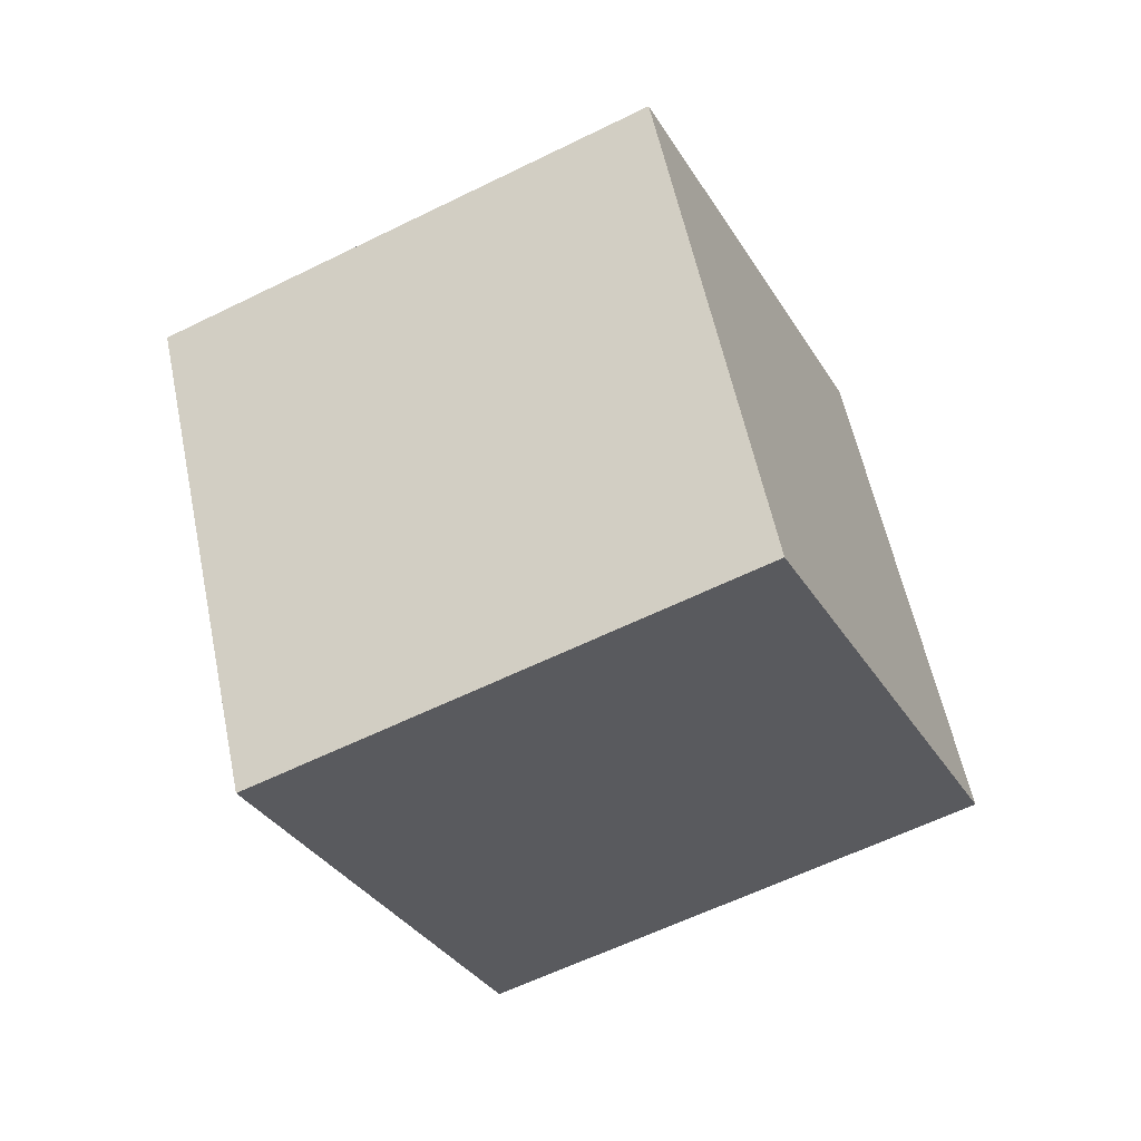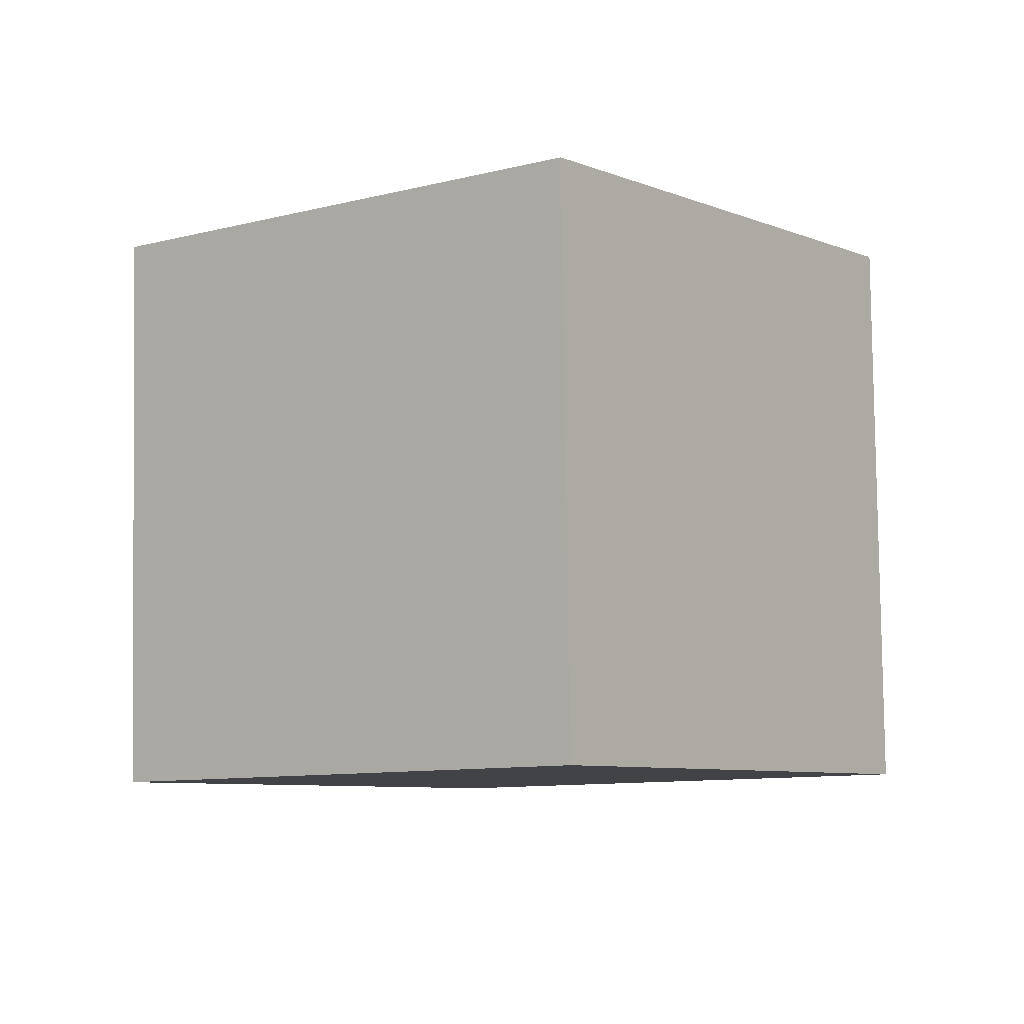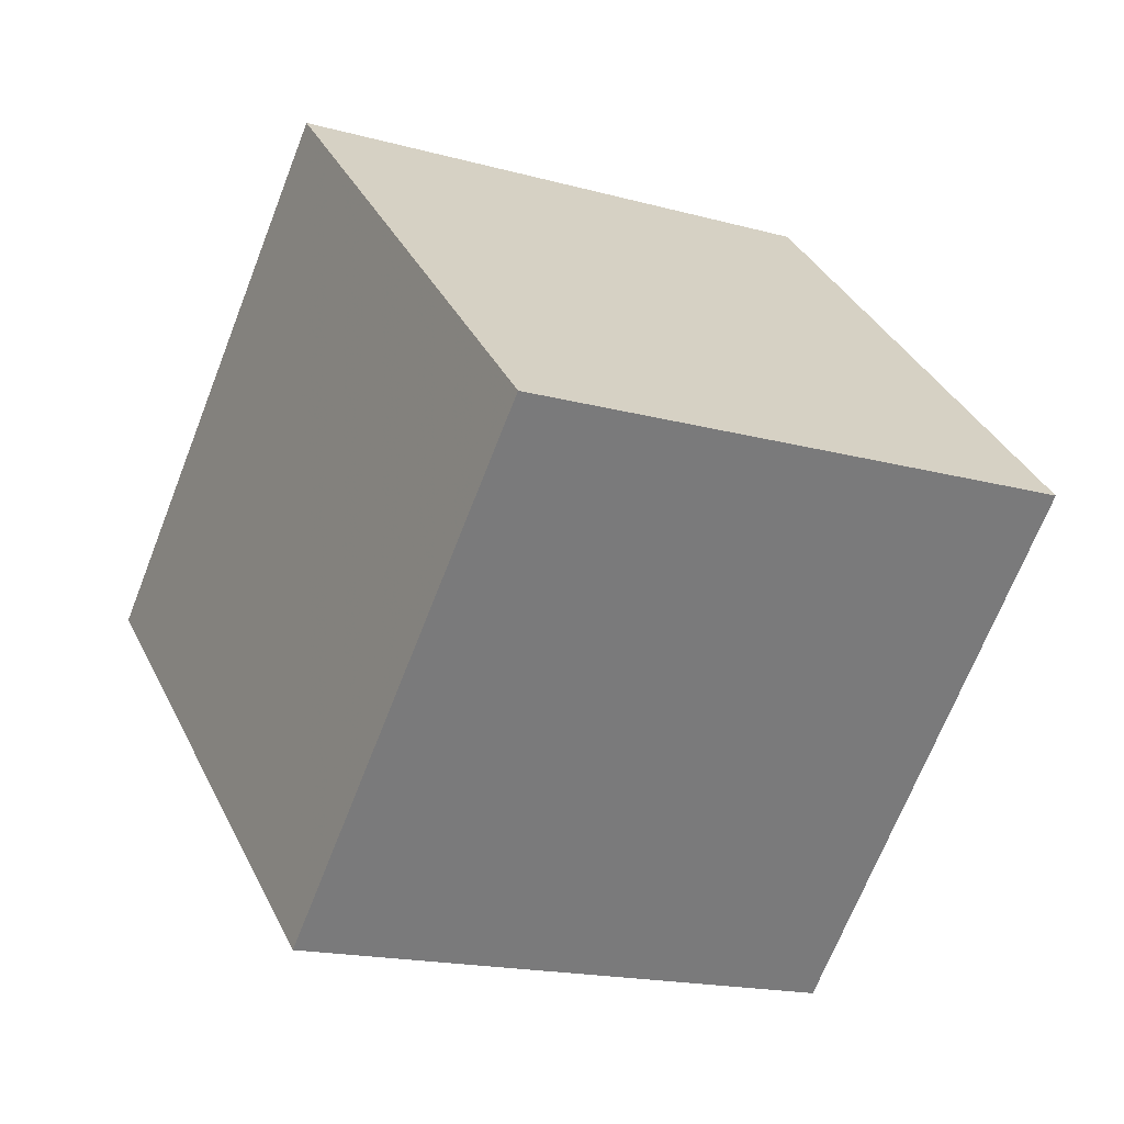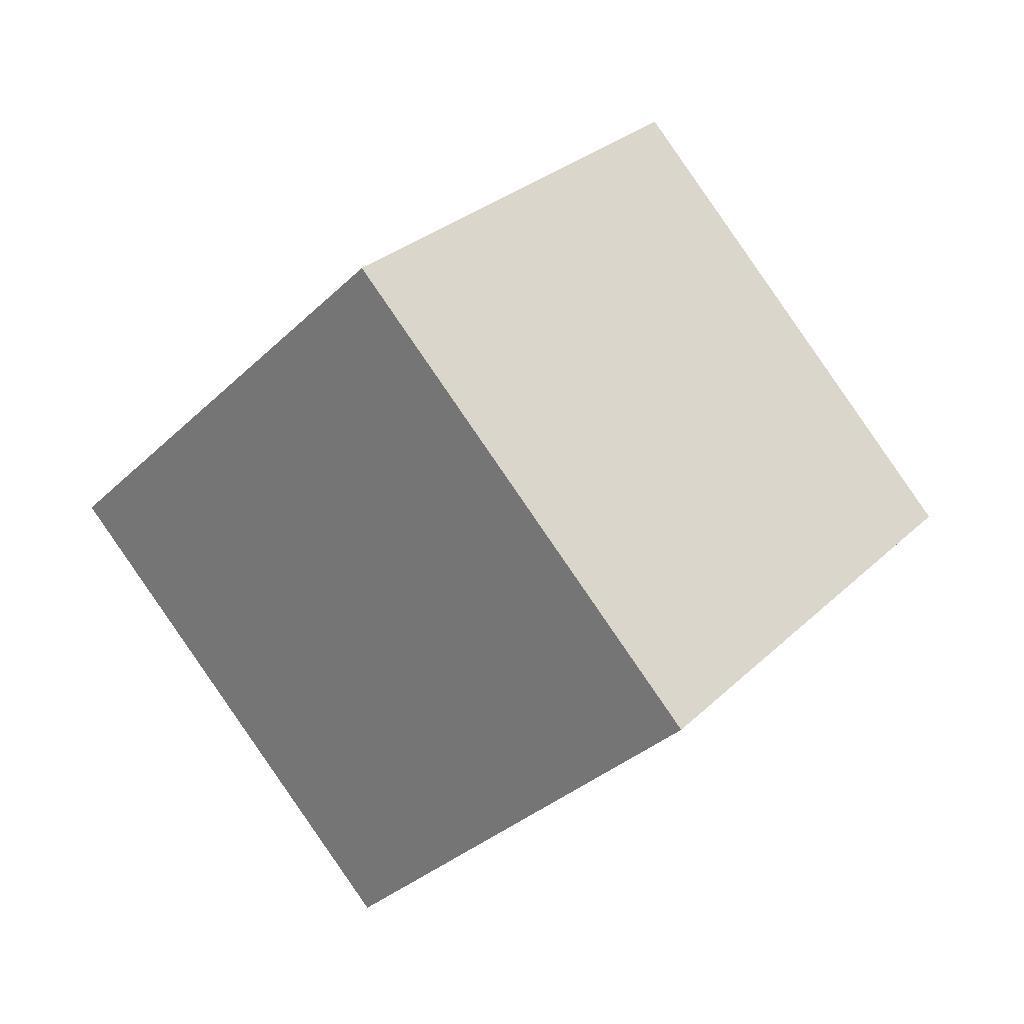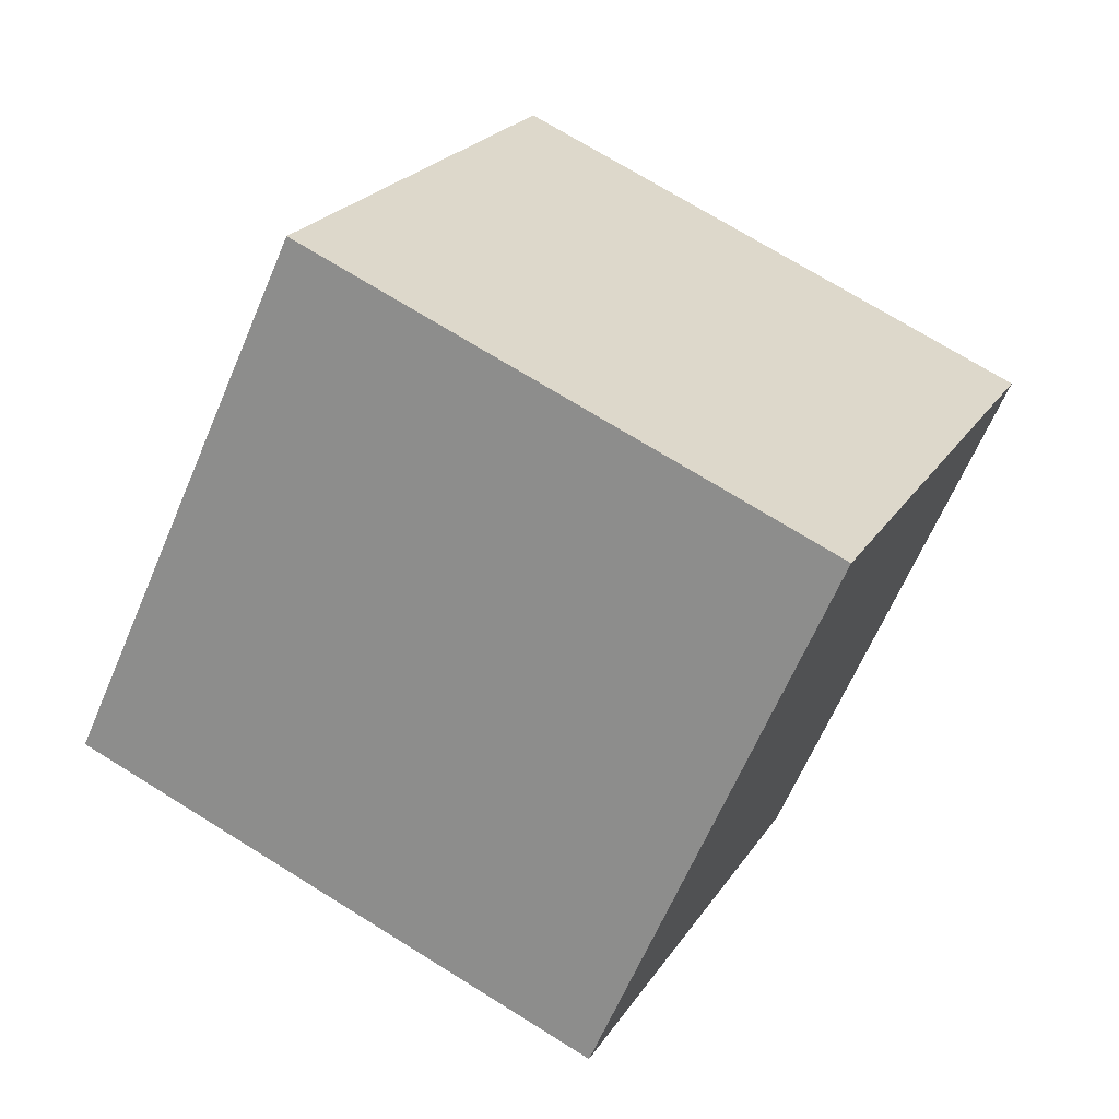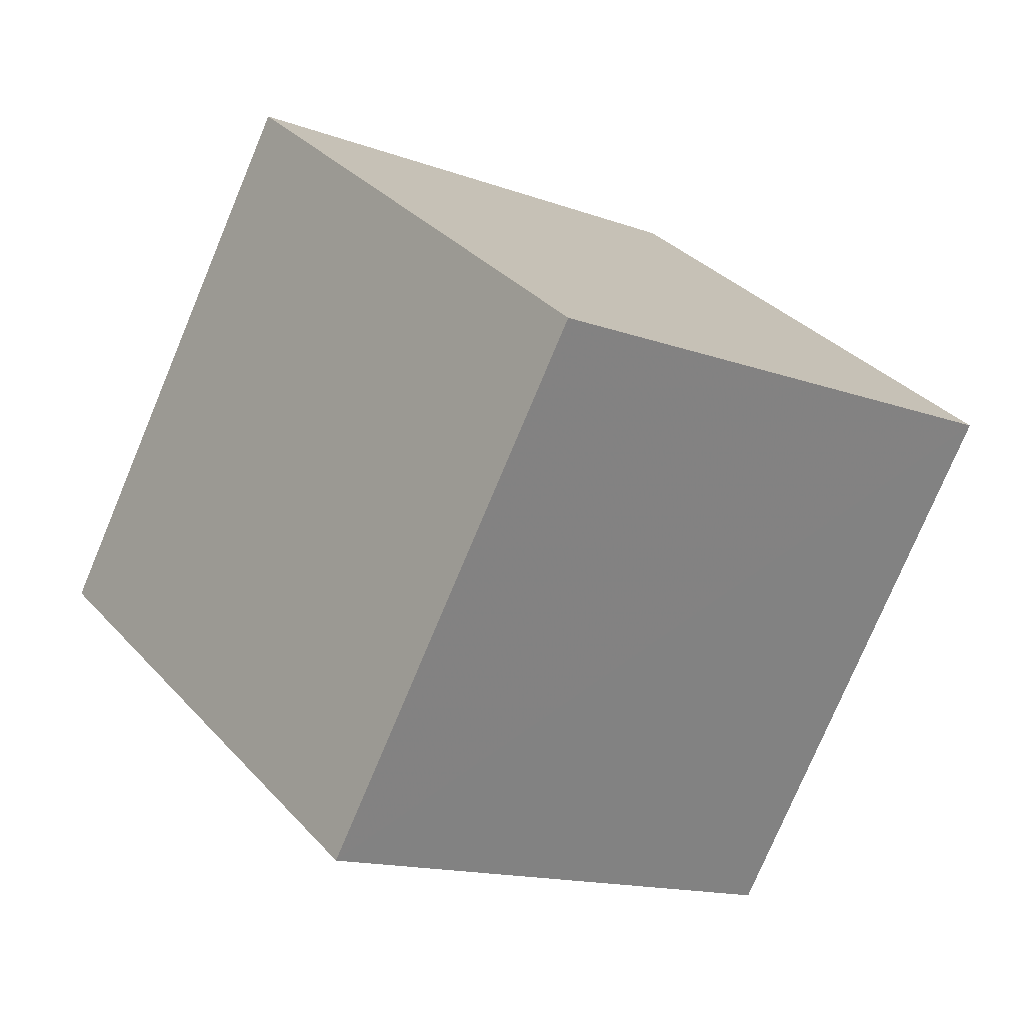
<metadata>
{"format":"obj","ext":"obj","renderer":"f3d","projection":"perspective","resolution":1024,"background":"white","views":[{"elev":0.1,"azim":-78.7,"up":"+Y"},{"elev":16.0,"azim":7.3,"up":"+Z"},{"elev":13.6,"azim":124.2,"up":"+Z"},{"elev":55.4,"azim":33.8,"up":"+Y"},{"elev":35.7,"azim":84.4,"up":"+Z"},{"elev":9.3,"azim":112.5,"up":"+Z"}]}
</metadata>
<code>
v  2.132  1.481  1.127
v  1.615  0.6799  1.43
v  1.55  1.07  2.35
v  2.067  1.87  2.046
v  1.278  1.936  0.8737
v  0.7609  1.135  1.178
v  0.6964  1.525  2.097
v  1.213  2.326  1.793
f 3 1 2
f 5 7 6
f 1 3 4
f 1 6 2
f 7 5 8
f 2 7 3
f 6 1 5
f 3 8 4
f 7 2 6
f 1 8 5
f 8 3 7
f 8 1 4

</code>
